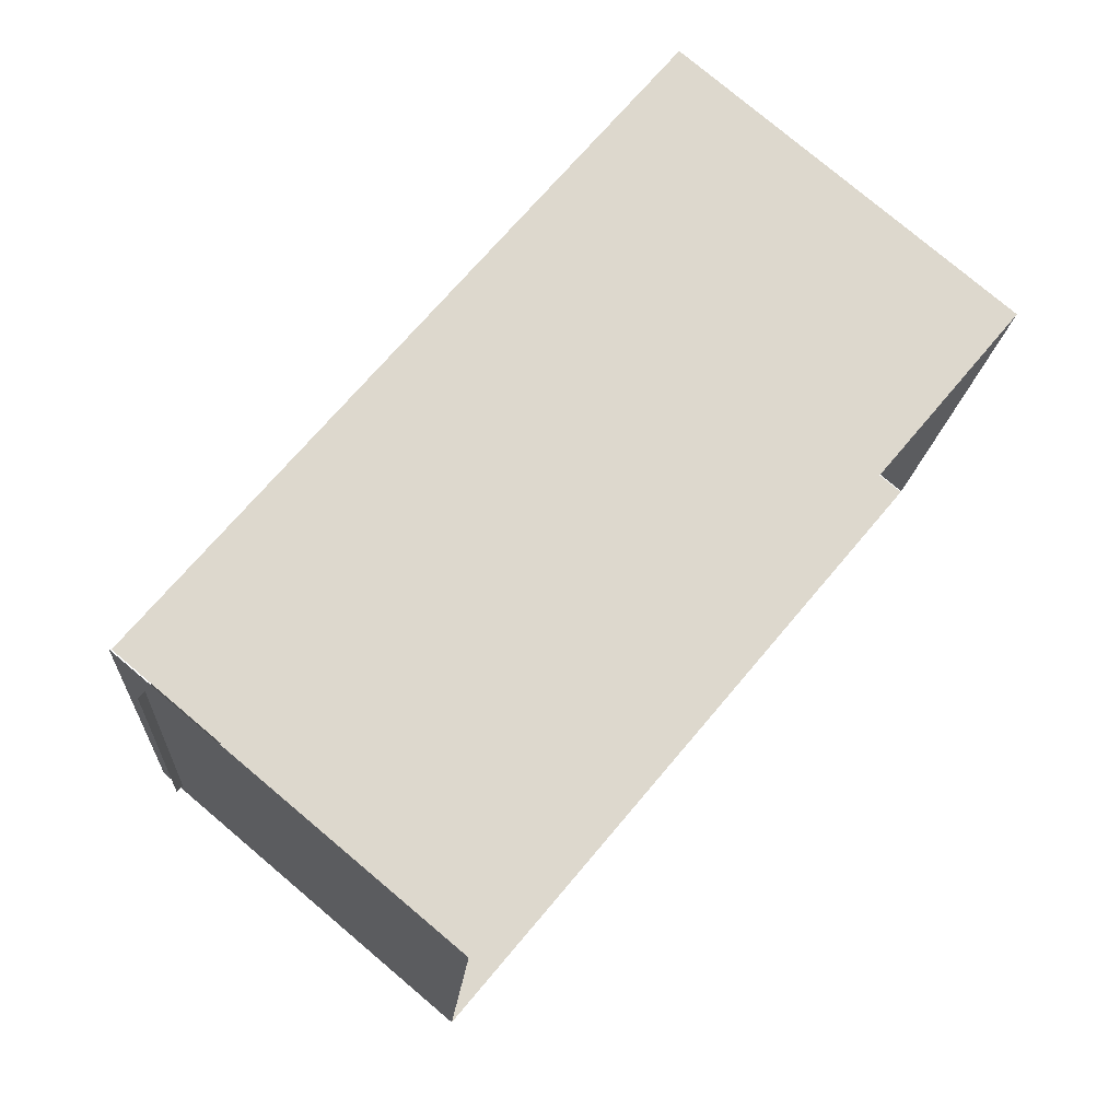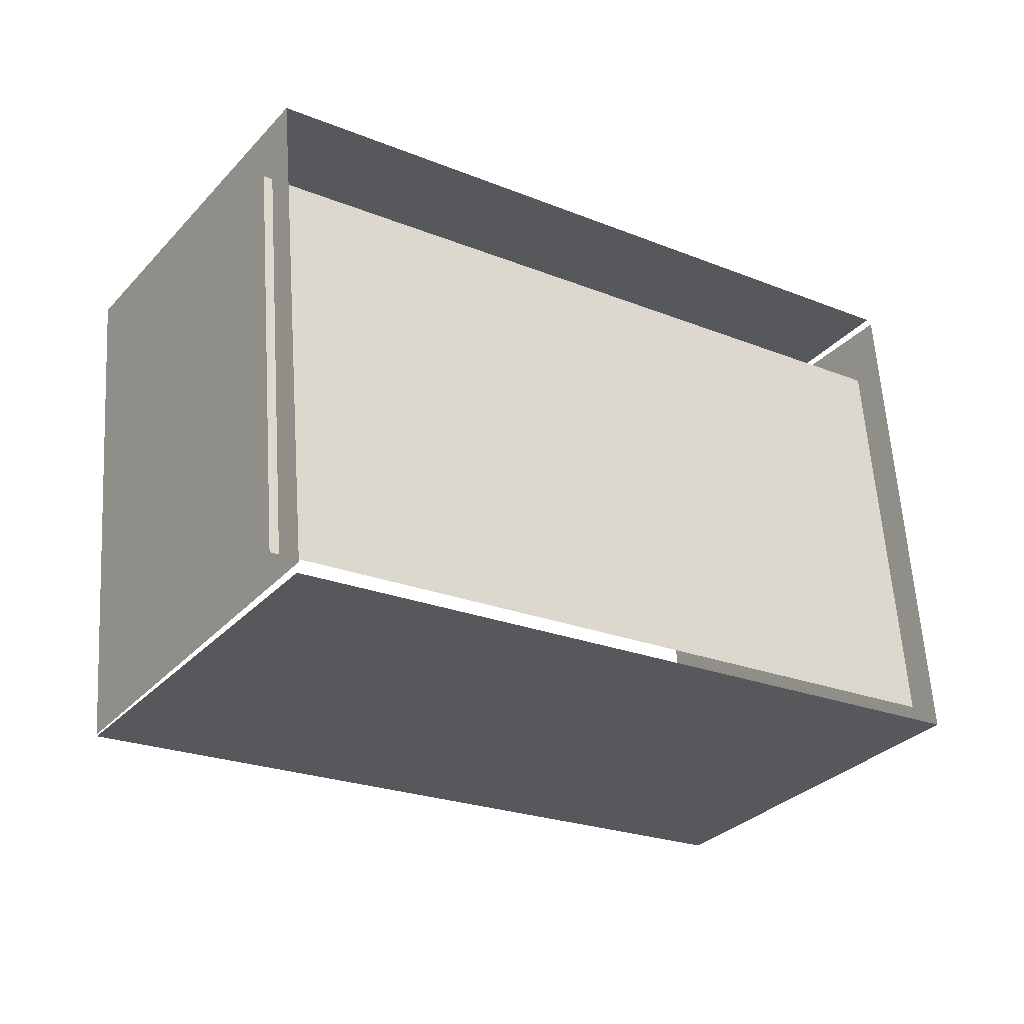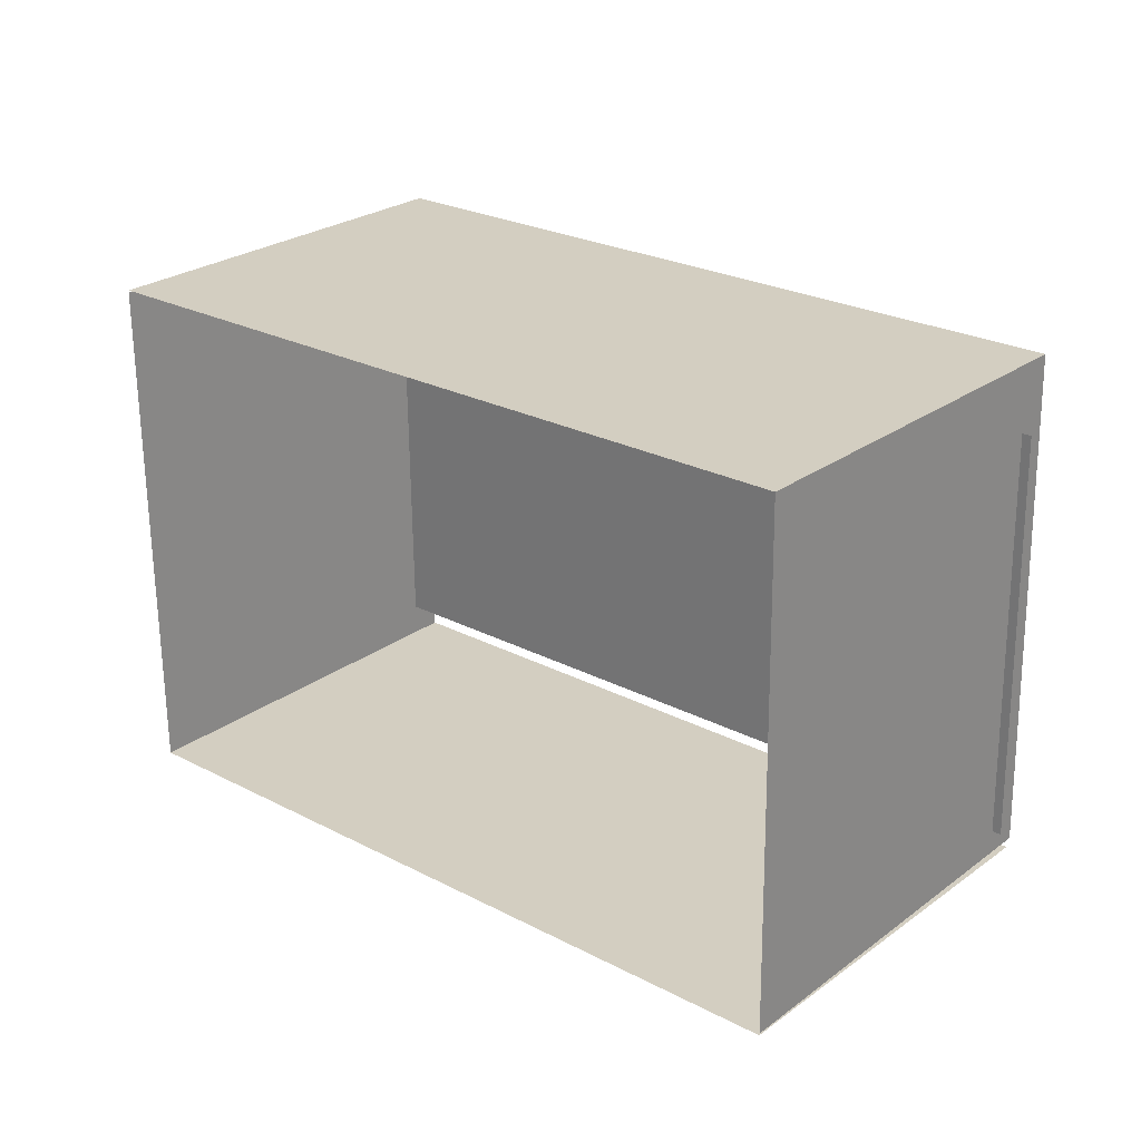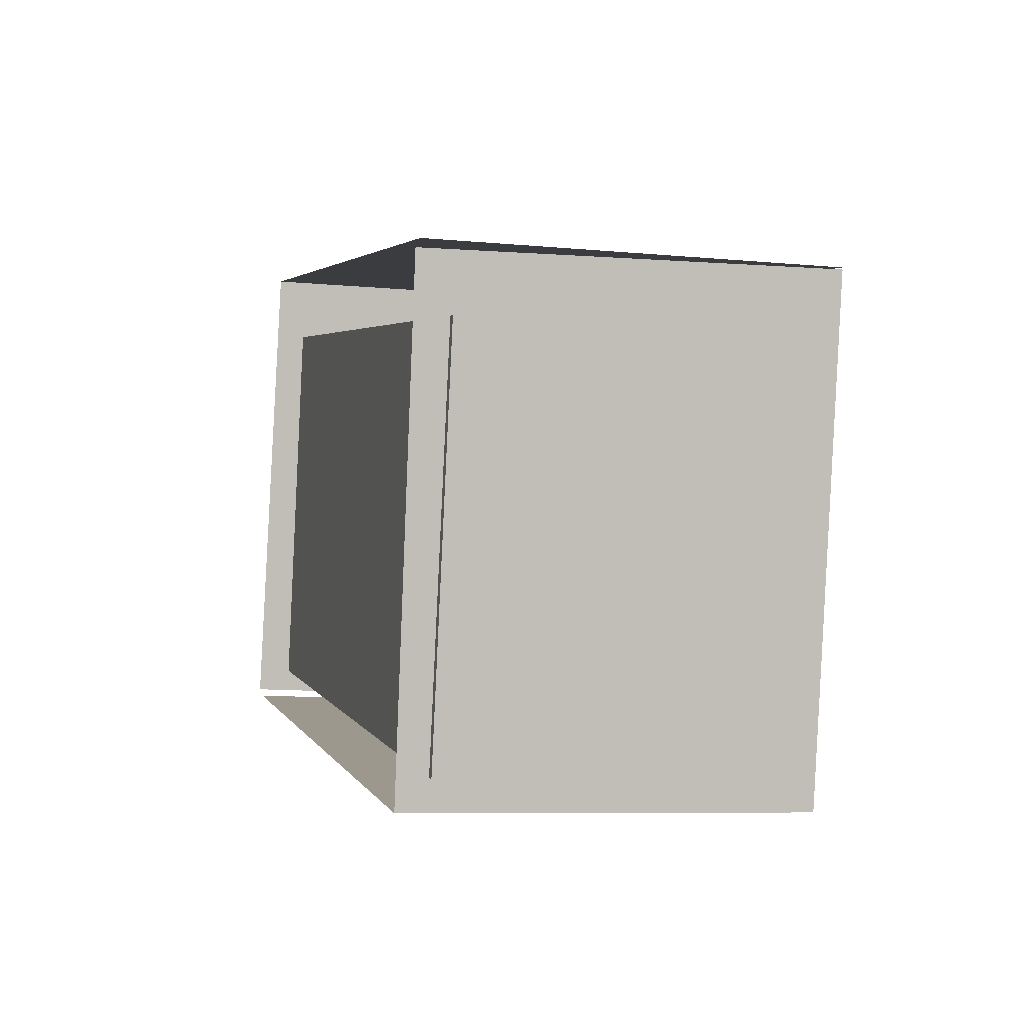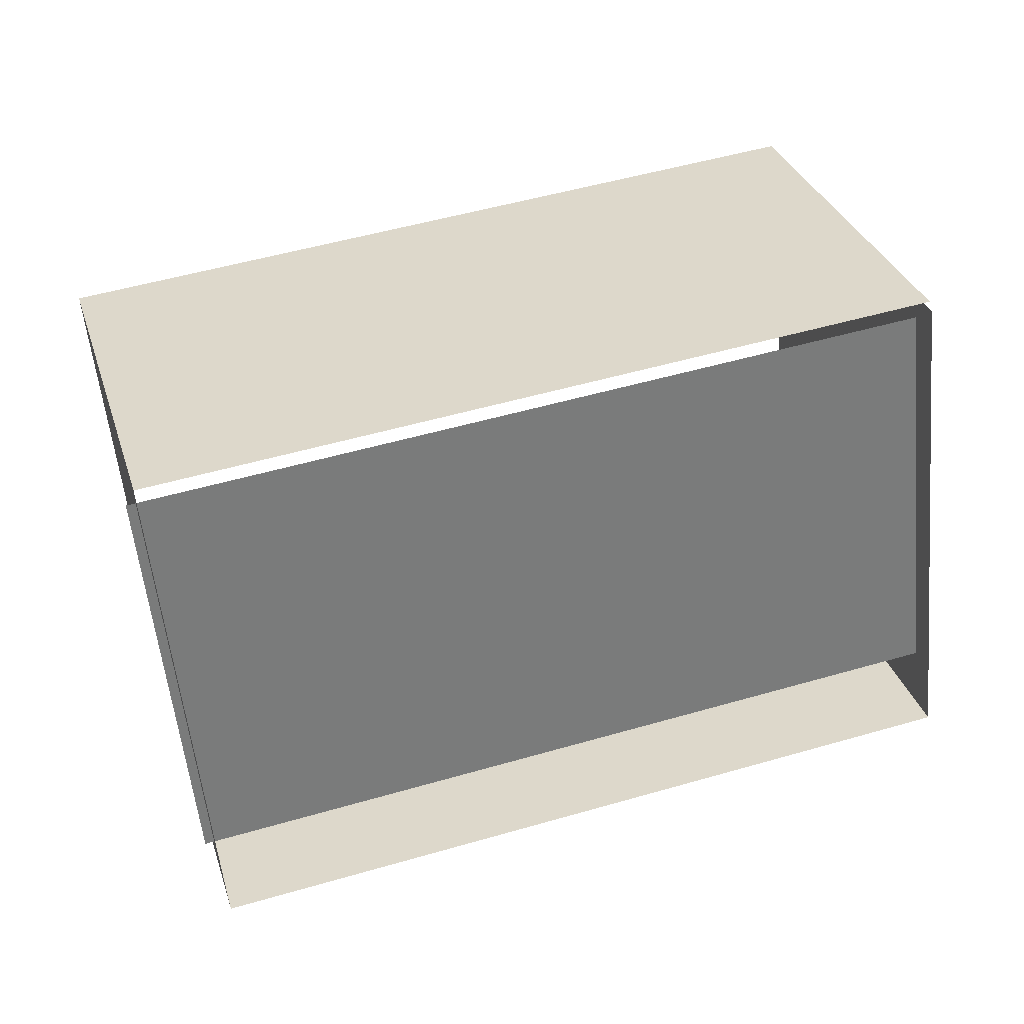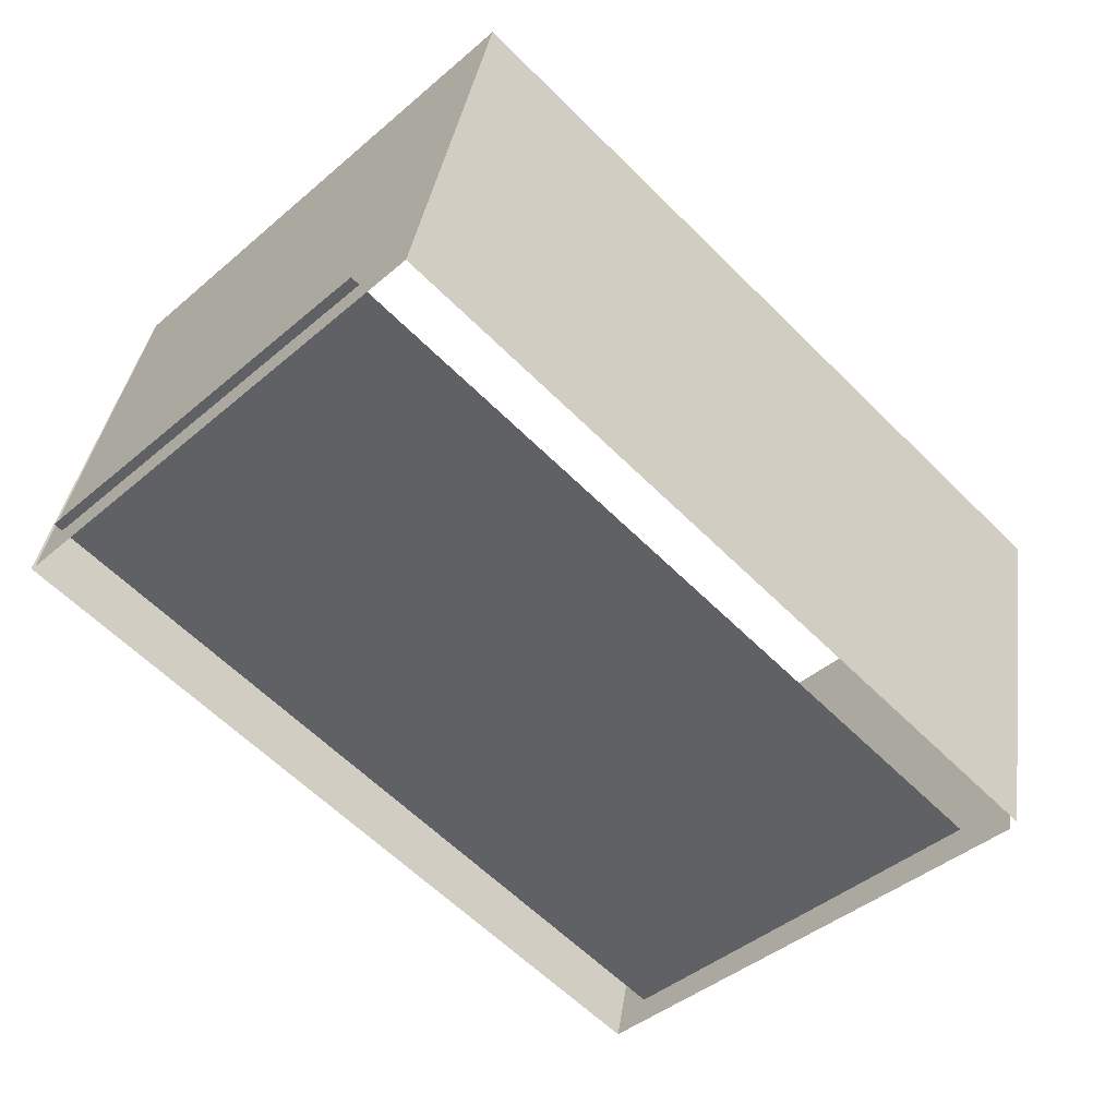
<metadata>
{"format":"obj","ext":"obj","renderer":"f3d","projection":"perspective","resolution":1024,"background":"white","views":[{"elev":72.5,"azim":113.9,"up":"+Z"},{"elev":-26.9,"azim":-50.7,"up":"+Z"},{"elev":21.0,"azim":-155.2,"up":"+Z"},{"elev":5.5,"azim":58.8,"up":"+Z"},{"elev":-60.5,"azim":-175.5,"up":"+Y"},{"elev":-37.1,"azim":-45.8,"up":"+Y"}]}
</metadata>
<code>
o boxes.003
v 14.67 5.55 -23.21
v 14.82 6.053 -23.24
v 15.64 5.272 -23.17
v 15.79 5.775 -23.2
v 14.83 6.008 -23.9
v 14.68 5.5 -23.86
v 15.66 5.226 -23.83
v 15.8 5.73 -23.86
v 14.69 5.504 -23.87
v 14.83 6.007 -23.9
v 15.79 5.775 -23.2
v 15.64 5.266 -23.18
v 14.68 5.548 -23.83
v 14.67 5.585 -23.29
v 15.68 5.264 -23.79
v 15.67 5.301 -23.25
f 2 4 3 1
f 5 2 1 6
f 8 10 9 7
f 11 8 7 12
f 14 16 15 13

</code>
